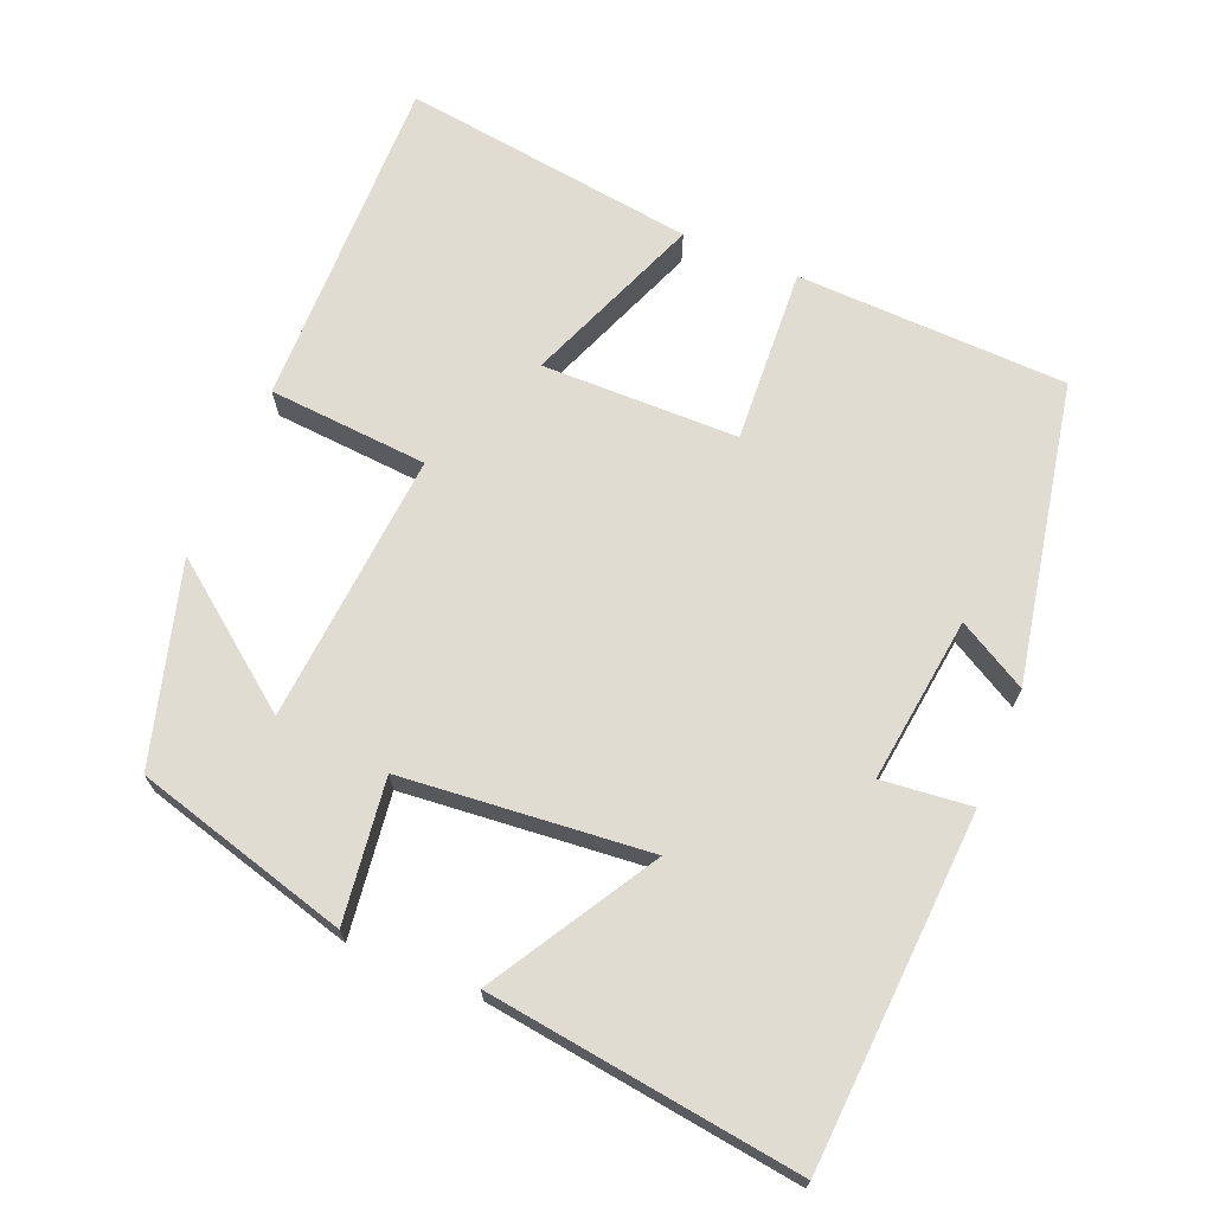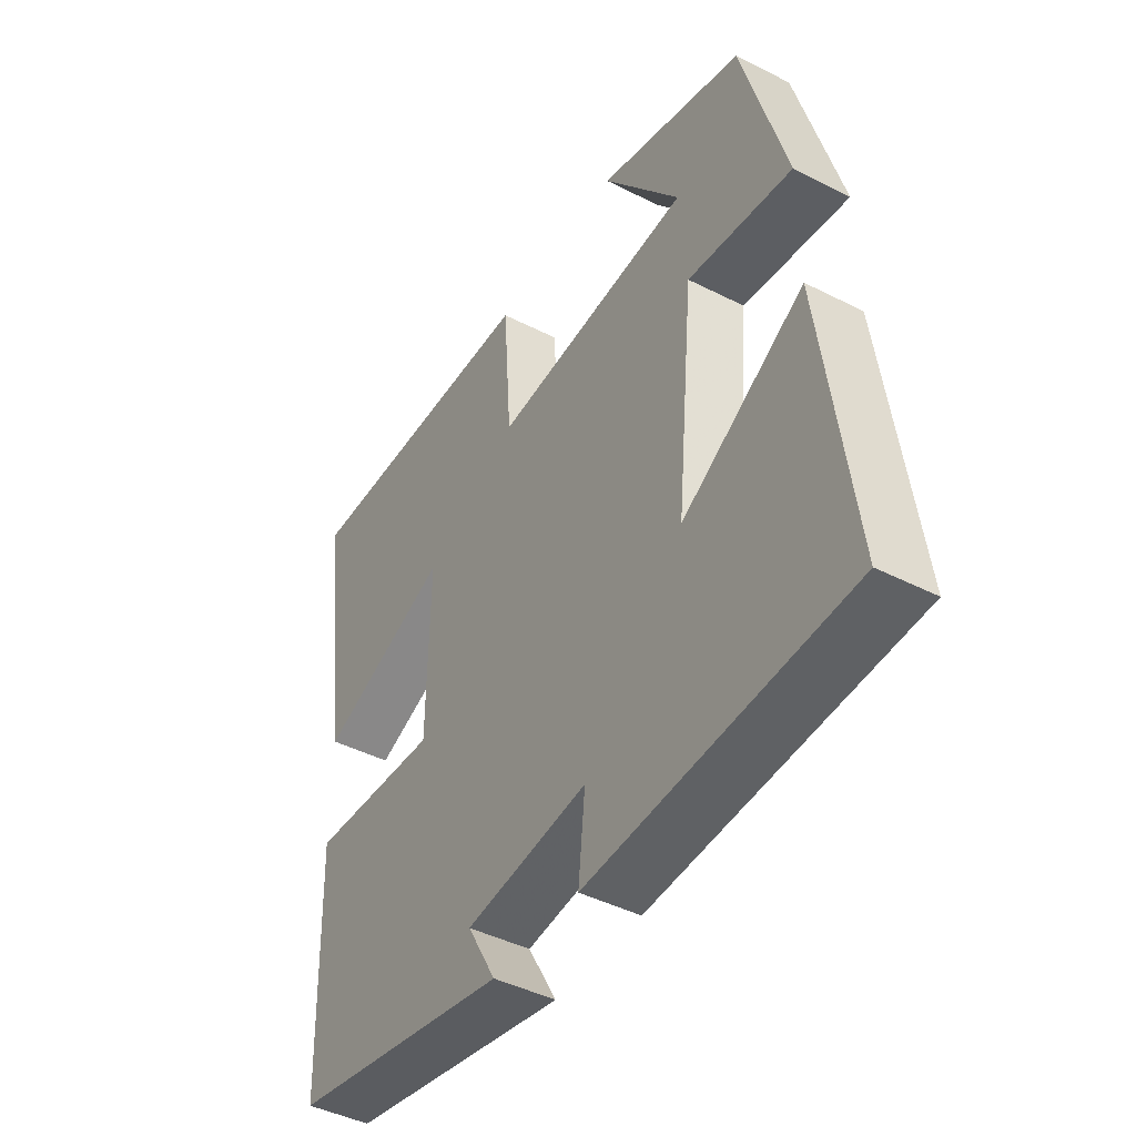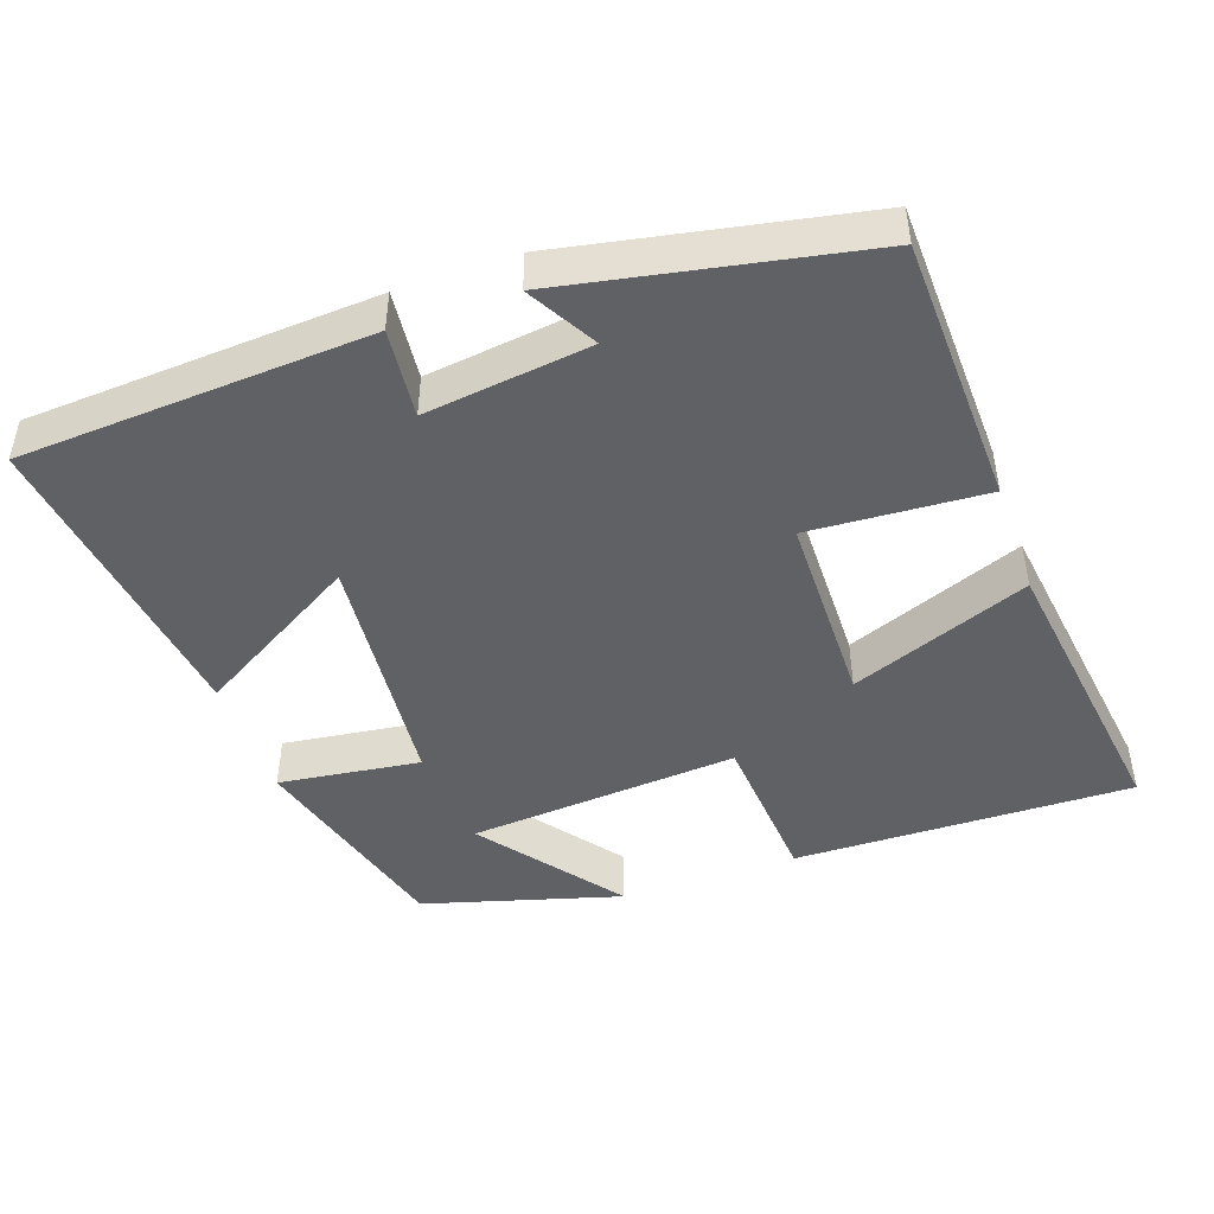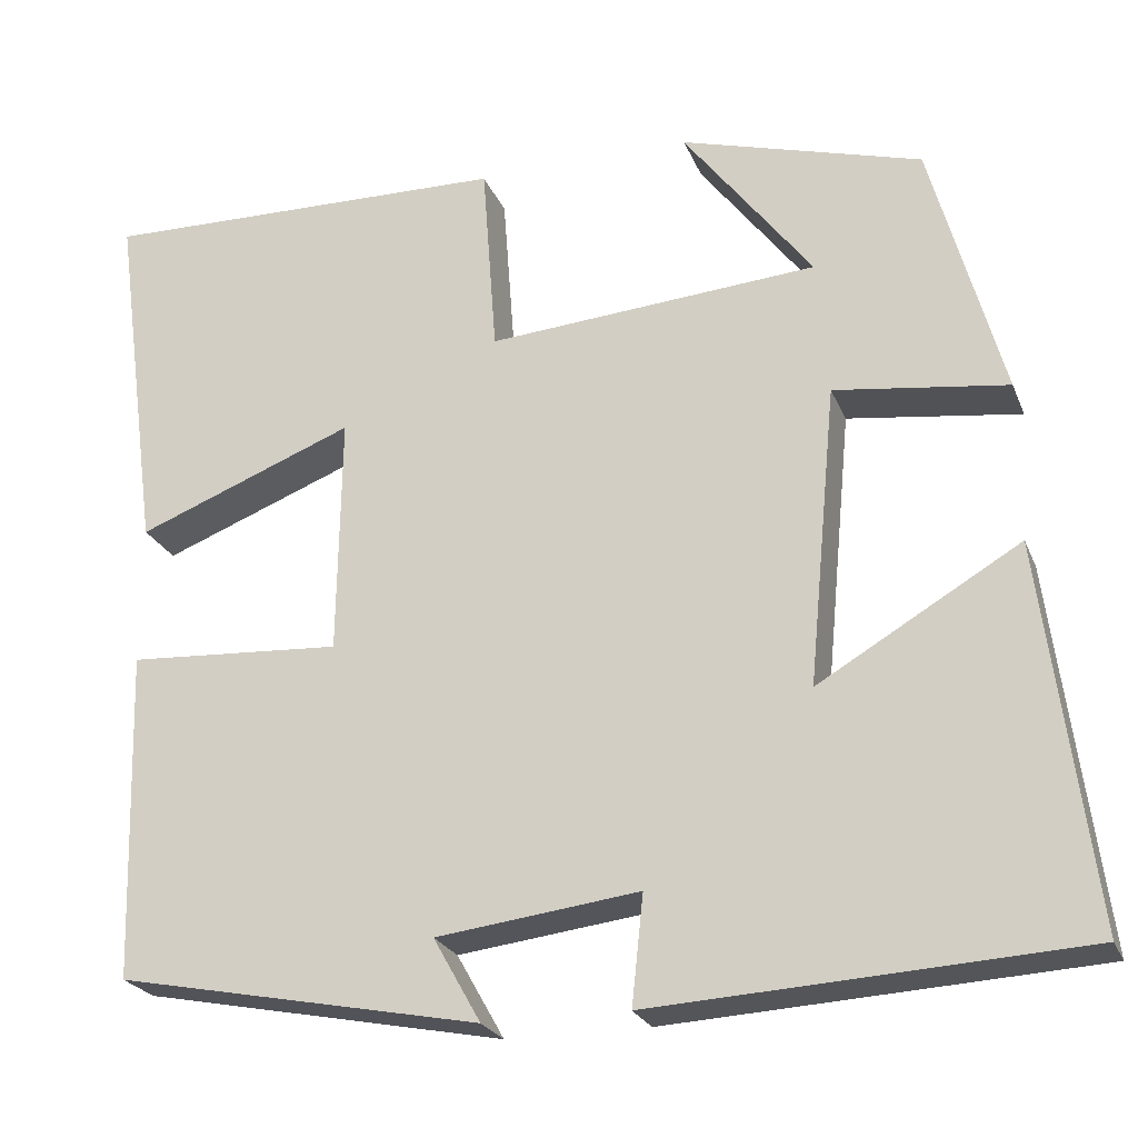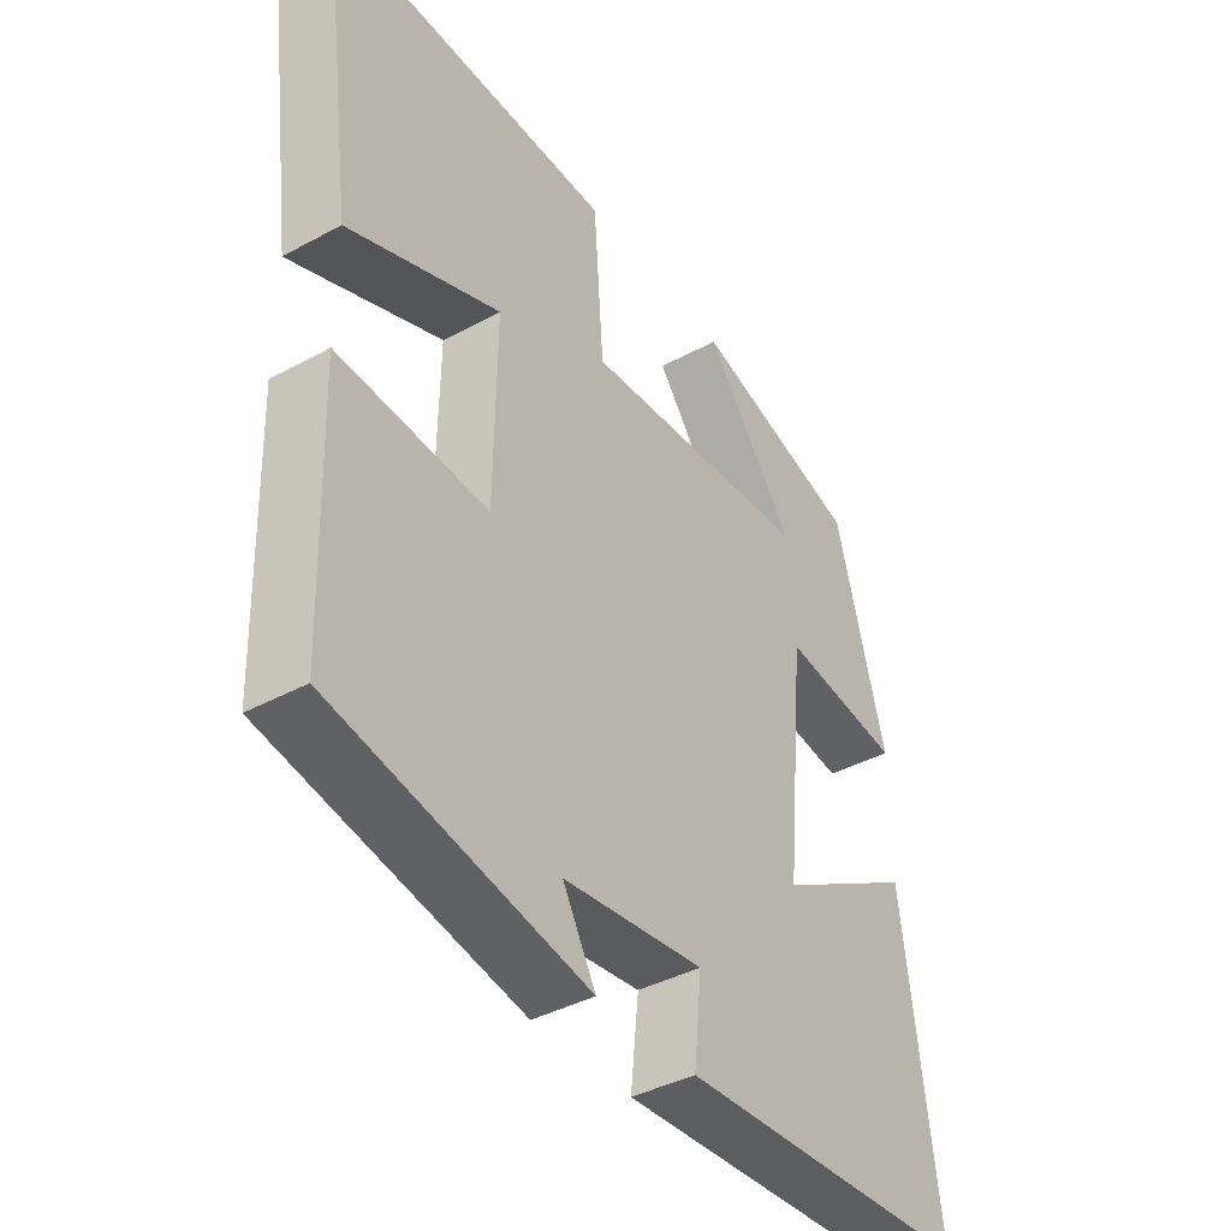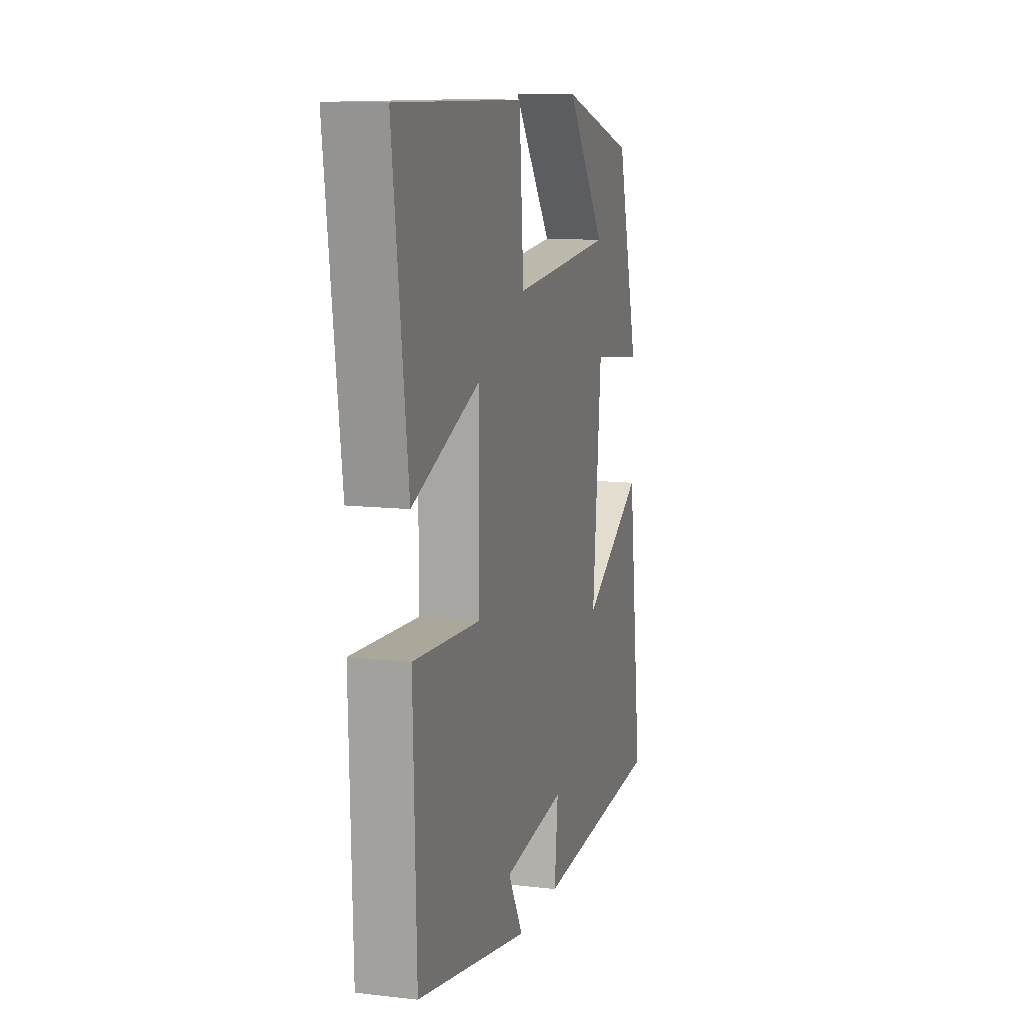
<metadata>
{"format":"obj","ext":"obj","renderer":"f3d","projection":"perspective","resolution":1024,"background":"white","views":[{"elev":69.1,"azim":112.7,"up":"+Y"},{"elev":-44.1,"azim":59.2,"up":"+Z"},{"elev":-46.1,"azim":-160.6,"up":"+Y"},{"elev":-23.9,"azim":18.5,"up":"+Z"},{"elev":-39.8,"azim":-56.1,"up":"+Z"},{"elev":11.4,"azim":-74.3,"up":"+Z"}]}
</metadata>
<code>
v -0.489 0.07 -0.42
v -0.5 0.07 -0.051
v -0.26 0.07 -0.066
v -0.256 0.07 0.202
v -0.5 0.07 0.107
v -0.554 0.07 0.51
v -0.092 0.07 0.5
v -0.076 0.07 0.282
v 0.294 0.07 0.31
v 0.15 0.07 0.5
v 0.42 0.07 0.422
v 0.5 0.07 0.13
v 0.307 0.07 0.156
v 0.275 0.07 -0.18
v 0.5 0.07 -0.048
v 0.555 0.07 -0.473
v 0.078 0.07 -0.5
v 0.091 0.07 -0.378
v -0.135 0.07 -0.406
v -0.082 0.07 -0.5
v -0.489 0 -0.42
v -0.5 0 -0.051
v -0.26 0 -0.066
v -0.256 0 0.202
v -0.5 0 0.107
v -0.554 0 0.51
v -0.092 0 0.5
v -0.076 0 0.282
v 0.294 0 0.31
v 0.15 0 0.5
v 0.42 0 0.422
v 0.5 0 0.13
v 0.307 0 0.156
v 0.275 0 -0.18
v 0.5 0 -0.048
v 0.555 0 -0.473
v 0.078 0 -0.5
v 0.091 0 -0.378
v -0.135 0 -0.406
v -0.082 0 -0.5
f 19 20 1 2
f 18 19 2 3
f 15 16 17 18
f 14 15 18
f 13 14 18 3
f 11 12 13
f 9 10 11
f 9 11 13
f 8 9 13 3
f 4 5 6 7
f 3 4 7 8
f 22 21 40 39
f 23 22 39 38
f 38 37 36 35
f 38 35 34
f 23 38 34 33
f 33 32 31
f 31 30 29
f 33 31 29
f 23 33 29 28
f 27 26 25 24
f 28 27 24 23
f 1 21 22 2
f 2 22 23 3
f 3 23 24 4
f 4 24 25 5
f 5 25 26 6
f 6 26 27 7
f 7 27 28 8
f 8 28 29 9
f 9 29 30 10
f 10 30 31 11
f 11 31 32 12
f 12 32 33 13
f 13 33 34 14
f 14 34 35 15
f 15 35 36 16
f 16 36 37 17
f 17 37 38 18
f 18 38 39 19
f 19 39 40 20
f 20 40 21 1

</code>
